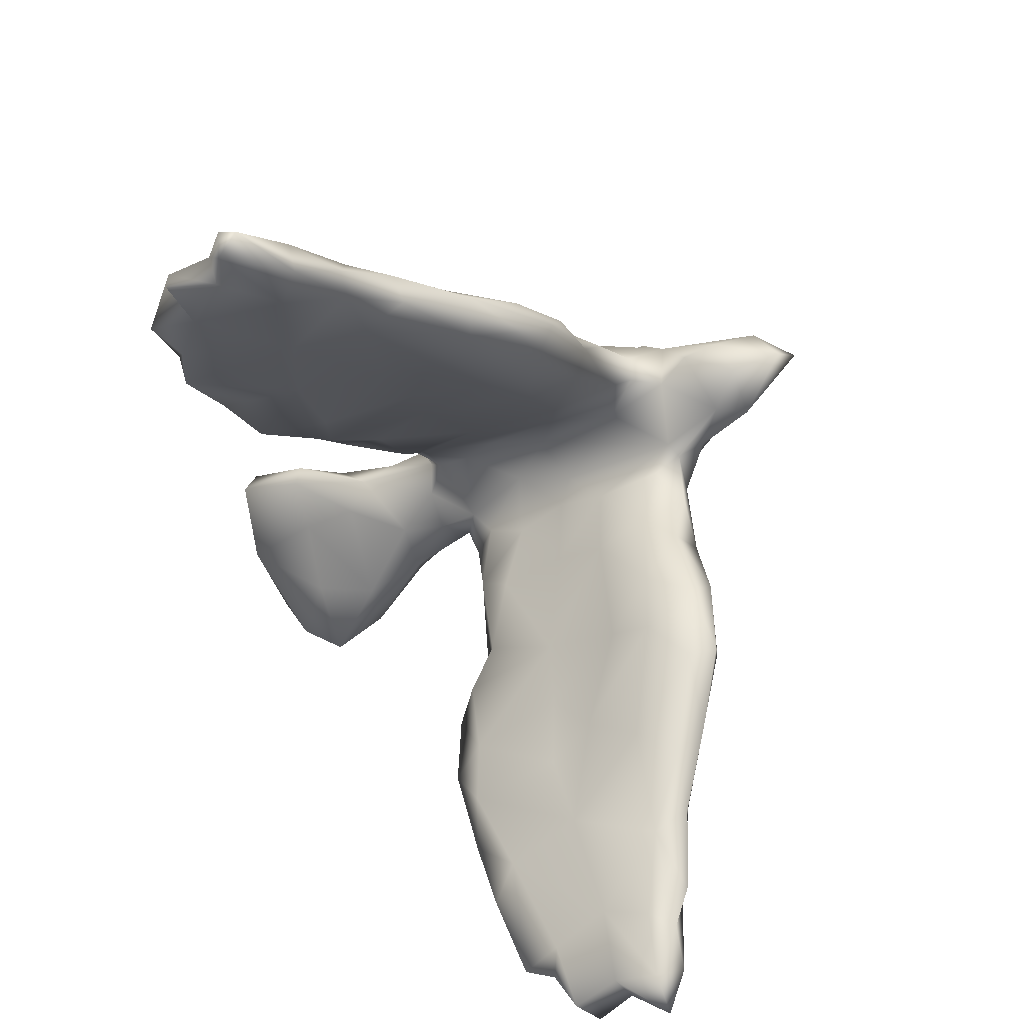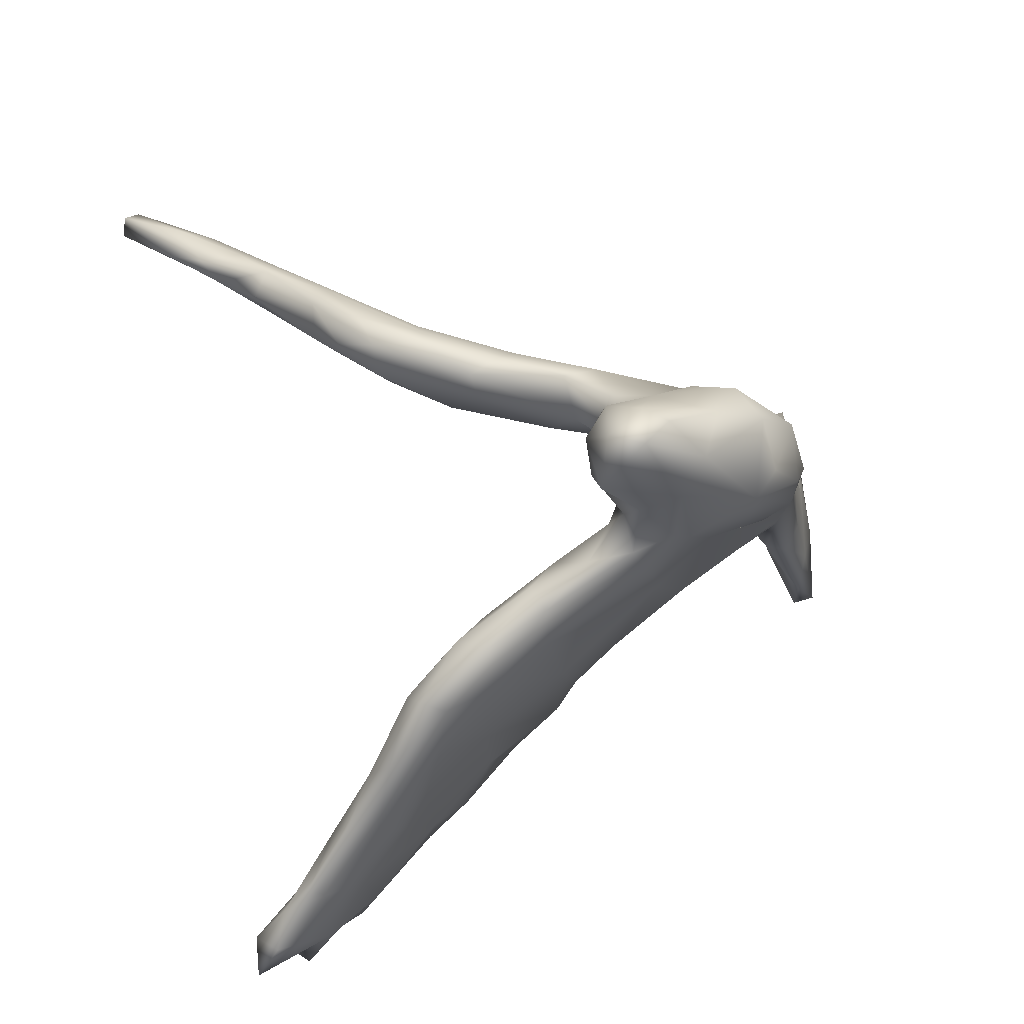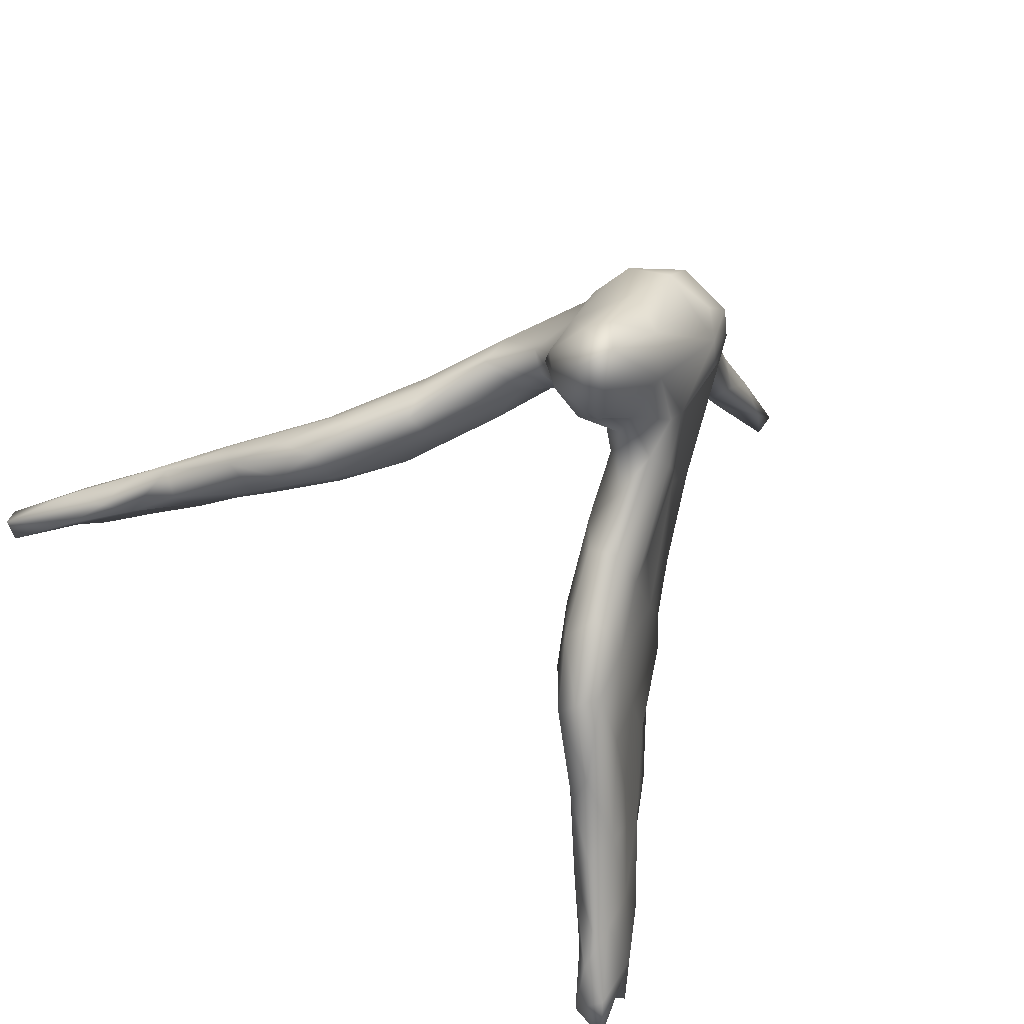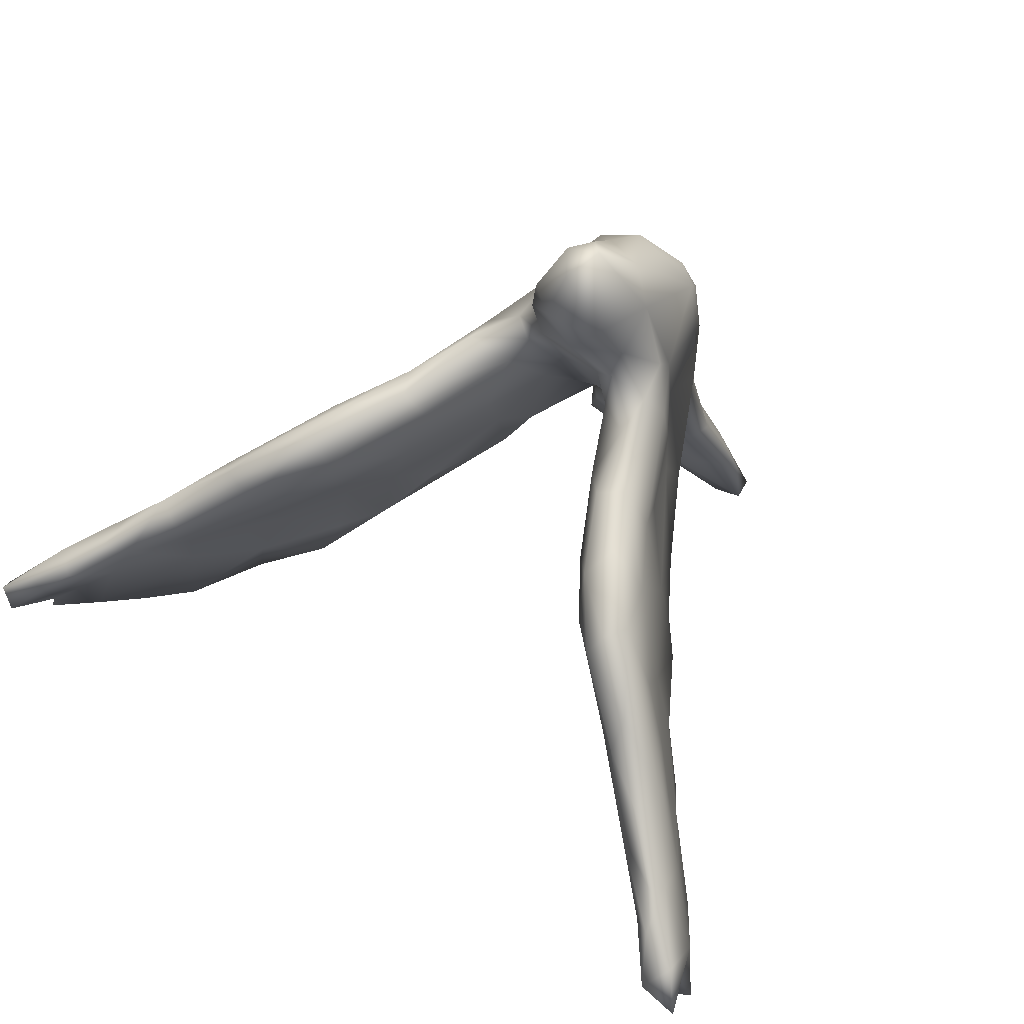
<metadata>
{"format":"obj","ext":"obj","renderer":"f3d","projection":"perspective","resolution":1024,"background":"white","views":[{"elev":-75.6,"azim":-61.5,"up":"+Y"},{"elev":80.0,"azim":78.7,"up":"+Z"},{"elev":77.7,"azim":40.3,"up":"+Z"},{"elev":59.8,"azim":33.5,"up":"+Z"}]}
</metadata>
<code>
v 0.6618 -0.5912 -0.06356
v 0.6379 -0.5263 -0.112
v 0.6191 -0.4622 -0.1257
v 0.6553 -0.5137 -0.1755
v 0.6276 -0.5482 -0.0186
v 0.6001 -0.5829 -0.05351
v 0.5778 -0.4724 -0.2129
v 0.6085 -0.4517 -0.1912
v 0.611 -0.5306 -0.1942
v 0.5995 -0.5357 -0.1211
v 0.544 -0.4501 -0.1913
v 0.5686 -0.5251 -6e-06
v 0.5912 -0.4115 -0.228
v 0.5057 -0.3275 -0.2659
v 0.5401 -0.5024 -0.03078
v 0.569 -0.3789 -0.1906
v 0.5644 -0.4347 -0.2558
v 0.5415 -0.4749 0.03789
v 0.5464 -0.3888 -0.04325
v 0.4852 -0.2725 -0.2388
v 0.4584 -0.4204 0.02866
v 0.4738 -0.3025 -0.02208
v 0.557 -0.4527 0.02219
v 0.4765 -0.3393 -0.2618
v 0.5253 -0.4486 -0.09861
v 0.4172 -0.2397 -0.2643
v 0.4407 -0.3109 -0.2118
v 0.4606 -0.3919 0.08586
v 0.4685 -0.2572 -0.1591
v 0.4269 -0.2102 -0.2695
v 0.4742 -0.3443 0.08469
v 0.3844 -0.3413 0.1138
v 0.4309 -0.2601 0.04683
v 0.3864 -0.1461 -0.1405
v 0.4185 -0.3196 -0.08878
v 0.439 -0.1978 -0.2375
v 0.3803 -0.2257 0.1461
v 0.3536 -0.1435 0.001038
v 0.3194 -0.1992 0.2292
v 0.384 -0.3056 0.1614
v 0.3565 -0.1905 -0.2326
v 0.3472 -0.2279 -0.08714
v 0.3315 -0.1221 -0.2576
v 0.3431 -0.2977 0.06371
v 0.3606 -0.09562 -0.2344
v 0.2708 0.002624 -0.007468
v 0.2763 -0.0339 -0.2221
v 0.2279 -0.1927 0.1503
v 0.3215 -0.2171 -0.007121
v 0.2985 -0.2356 0.2346
v 0.3141 -0.01178 -0.1814
v 0.2999 -0.1194 -0.1993
v 0.281 -0.2549 0.1936
v 0.2382 -0.1142 0.2664
v 0.2791 0.02676 -0.1319
v 0.2827 -0.1408 -0.05005
v 0.2344 0.1018 -0.09511
v 0.2364 -0.01435 -0.1791
v 0.2431 -0.01814 0.2157
v 0.2963 -0.116 0.2056
v 0.236 0.05782 -0.1483
v 0.2153 -0.161 0.24
v 0.1985 -0.01465 0.2698
v 0.2247 -0.1467 0.09023
v 0.2049 0.04511 -0.1241
v 0.2251 0.03558 0.1775
v 0.1771 -0.1098 0.1805
v 0.1831 0.4729 -0.4463
v 0.1802 0.5087 -0.445
v 0.1308 0.1925 -0.1044
v 0.2239 -0.04741 -0.02358
v 0.1395 0.1343 -0.06211
v 0.1301 0.01992 0.1242
v 0.1551 -0.03123 0.2495
v 0.1653 0.156 0.2471
v 0.1701 0.4729 -0.3514
v 0.1603 0.2076 -0.113
v 0.1181 0.4902 -0.2984
v 0.1052 0.433 -0.3308
v 0.1673 0.182 0.04569
v 0.125 0.2042 0.2967
v 0.1378 0.06559 0.2849
v 0.06081 0.4612 -0.4189
v 0.166 0.2352 -0.06251
v 0.1302 0.08957 0.04737
v 0.1385 0.1362 0.2945
v 0.1666 0.1759 0.1501
v 0.1183 0.01526 0.2116
v 0.1273 0.2327 0.2623
v 0.1143 0.3445 -0.08037
v 0.05491 0.5357 -0.4745
v 0.07598 0.4752 -0.21
v 0.1107 0.2795 0.1017
v 0.1157 0.3348 0.2284
v 0.09041 0.4063 -0.02191
v 0.09092 0.2355 -0.003548
v 0.1107 0.4475 -0.2258
v 0.08013 0.1424 0.157
v 0.08454 0.1543 0.3558
v 0.08386 0.2189 0.4047
v 0.07623 0.289 -0.05882
v 0.08105 0.1107 0.2613
v 0.1058 0.3014 -0.1005
v 0.09757 0.4143 -0.2275
v 0.1032 0.37 0.1267
v 0.07914 0.4228 -0.1049
v 0.1 0.3382 0.3349
v 0.08138 0.4234 0.1054
v 0.08143 0.3799 -0.1085
v 0.07855 0.1329 0.3102
v 0.04531 0.3338 -0.07852
v 0.07519 0.2032 0.08381
v 0.04464 0.3667 -0.1439
v 0.1277 0.4879 -0.4916
v 0.05203 0.4514 -0.05544
v 0.0511 0.1315 0.3036
v 0.02461 0.3956 -0.2128
v 0.06324 0.4278 0.2041
v 0.01194 0.2744 0.0335
v 0.002009 0.465 -0.05014
v 0.05821 0.3791 0.3211
v 0.02483 0.4611 0.08281
v 0.07326 0.5257 -0.5058
v 0.05697 0.09644 0.4492
v 0.04016 0.211 0.1184
v 0.02347 0.1645 0.5647
v 0.01541 0.4989 -0.2428
v -0.01993 0.3736 0.345
v -0.03541 0.4506 0.126
v -0.03895 0.1747 0.5195
v -0.04478 0.5058 -0.5017
v -0.01255 0.2115 0.5143
v -0.02995 0.4387 0.2006
v -0.003281 0.1148 0.5405
v 0.03661 0.2632 0.4348
v -0.03383 0.2256 0.104
v -0.03422 0.2991 0.4043
v -0.0214 0.0881 0.4617
v 0.02613 0.08915 0.4054
v -0.05935 0.3039 -0.03523
v -0.01971 0.3641 -0.131
v -0.03252 0.1632 0.2406
v -0.02944 0.5216 -0.3513
v -0.05987 0.5437 -0.4775
v -0.07136 0.1265 0.3978
v -0.04981 0.4417 -0.004192
v -0.07225 0.4097 0.1427
v -0.08581 0.2107 0.3698
v -0.06666 0.1296 0.4526
v -0.08141 0.4129 -0.04947
v -0.07136 0.2545 0.02513
v -0.06468 0.3802 -0.1067
v -0.08595 0.439 -0.1815
v -0.06074 0.3447 -0.08708
v -0.05514 0.4676 -0.1506
v -0.07929 0.3435 0.3336
v -0.04992 0.1221 0.3425
v -0.04952 0.4222 -0.2881
v -0.08005 0.1267 0.2989
v -0.09518 0.2756 0.3384
v -0.05507 0.4582 -0.3796
v -0.09561 0.3581 0.2252
v -0.1477 0.2604 -0.09141
v -0.1221 0.2097 -0.08136
v -0.07202 0.1702 0.1427
v -0.1102 0.1492 0.3128
v -0.09422 0.09279 0.2635
v -0.08617 0.4234 -0.2384
v -0.1045 0.2727 0.2804
v -0.1088 0.05542 0.1659
v -0.08047 0.3855 0.03711
v -0.1081 0.285 0.09959
v -0.108 0.4939 -0.2783
v -0.1374 0.4651 -0.3607
v -0.1311 0.1174 0.02131
v -0.1745 0.5279 -0.4315
v -0.1343 0.2354 -0.1067
v -0.163 0.08747 0.2839
v -0.163 0.1844 0.1516
v -0.165 0.2312 -0.06157
v -0.1432 0.1557 -0.1038
v -0.1682 0.1437 0.2579
v -0.1678 0.4978 -0.4564
v -0.1758 -0.09524 0.1553
v -0.1562 0.4815 -0.3406
v -0.2107 0.02936 -0.1125
v -0.2193 -0.007753 0.2567
v -0.1623 -0.05208 0.2324
v -0.2276 0.07103 0.04403
v -0.1973 -0.05727 0.2682
v -0.2129 0.1306 -0.1187
v -0.275 -0.1349 -0.002785
v -0.23 -0.06014 -0.01199
v -0.2287 0.01907 -0.1607
v -0.2615 -0.05119 -0.17
v -0.2315 0.01957 0.2153
v -0.2863 -0.01585 -0.2167
v -0.2434 -0.2033 0.2012
v -0.2486 -0.185 0.108
v -0.3064 -0.004181 -0.1975
v -0.3302 -0.2667 0.06173
v -0.3385 -0.295 0.1376
v -0.2721 0.04122 -0.1421
v -0.3026 -0.1319 -0.1499
v -0.2915 -0.1211 0.2361
v -0.2411 0.09384 -0.08161
v -0.2671 -0.1209 0.2586
v -0.2805 -0.2011 0.2491
v -0.3119 -0.02062 -0.1174
v -0.3448 -0.1276 0.04677
v -0.3381 -0.1441 -0.2472
v -0.391 -0.2869 0.1658
v -0.3807 -0.1115 -0.2475
v -0.3754 -0.09938 -0.1952
v -0.3047 -0.2566 0.2053
v -0.3384 -0.2271 -0.01817
v -0.3391 -0.2152 0.2181
v -0.4152 -0.2576 0.1348
v -0.3153 -0.1255 0.1818
v -0.4319 -0.3647 0.01343
v -0.4567 -0.2376 -0.1319
v -0.4239 -0.1637 -0.2247
v -0.4443 -0.3813 0.08404
v -0.4355 -0.26 0.08511
v -0.3847 -0.2478 -0.1415
v -0.4582 -0.3436 -0.09912
v -0.4346 -0.1987 -0.2635
v -0.4163 -0.2279 -0.2584
v -0.4879 -0.3346 -0.2699
v -0.4982 -0.4408 0.02321
v -0.5358 -0.3973 0.039
v -0.4827 -0.3553 0.08804
v -0.4861 -0.25 -0.2228
v -0.5261 -0.3155 -0.2618
v -0.5361 -0.4042 -0.2358
v -0.5381 -0.4646 0.03728
v -0.536 -0.4602 -0.05924
v -0.5919 -0.4197 -0.2554
v -0.5749 -0.4728 -0.1838
v -0.6117 -0.5297 -0.1176
v -0.5852 -0.3773 -0.2206
v -0.5195 -0.3351 -0.03338
v -0.5737 -0.5214 -0.01237
v -0.5758 -0.3734 -0.1594
v -0.6407 -0.5246 -0.1833
v -0.6229 -0.4478 -0.1214
v -0.6087 -0.4896 -0.005259
v -0.6473 -0.5993 -0.084
v -0.6769 -0.5656 -0.07148
v -0.6488 -0.5165 -0.1096
v -0.6531 -0.4922 -0.1776
v -0.6668 -0.588 -0.0465
f 115 92 120
f 147 146 171
f 94 107 89
f 156 162 160
f 160 162 169
f 100 89 107
f 100 107 135
f 100 135 126
f 135 137 132
f 130 132 137
f 148 137 156
f 130 137 148
f 148 156 160
f 126 135 132
f 126 132 130
f 120 155 146
f 115 120 122
f 122 120 146
f 108 95 115
f 108 115 122
f 122 146 129
f 129 146 147
f 118 108 122
f 133 118 122
f 133 122 129
f 147 133 129
f 94 105 108
f 94 108 107
f 107 108 118
f 121 118 133
f 133 147 156
f 156 147 162
f 107 118 121
f 128 121 133
f 156 128 133
f 107 121 128
f 107 128 135
f 135 128 137
f 137 128 156
f 1 5 6
f 246 250 249
f 247 246 249
f 10 6 25
f 2 1 10
f 250 246 251
f 239 237 240
f 11 9 10
f 7 9 11
f 9 2 10
f 9 4 2
f 244 251 246
f 244 241 251
f 241 238 251
f 251 239 245
f 238 239 251
f 235 239 238
f 235 226 239
f 4 9 7
f 247 249 252
f 248 243 252
f 248 252 249
f 250 248 249
f 250 240 248
f 240 237 248
f 1 6 10
f 245 240 251
f 251 240 250
f 239 240 245
f 80 84 93
f 171 150 180
f 150 163 180
f 111 140 154
f 111 119 140
f 111 101 119
f 84 90 95
f 93 84 95
f 154 177 163
f 163 152 154
f 150 152 163
f 141 154 152
f 141 111 154
f 113 111 141
f 113 109 111
f 103 101 111
f 109 103 111
f 109 90 103
f 141 152 168
f 168 117 141
f 117 113 141
f 117 104 113
f 104 109 113
f 158 117 168
f 79 117 158
f 79 104 117
f 161 158 174
f 158 168 174
f 161 79 158
f 83 79 161
f 68 76 79
f 183 174 185
f 183 161 174
f 83 161 131
f 83 68 79
f 101 96 119
f 183 131 161
f 79 76 104
f 174 168 185
f 162 172 169
f 143 144 176
f 173 143 176
f 183 185 176
f 104 76 97
f 76 78 97
f 127 92 78
f 127 78 143
f 173 176 185
f 97 78 92
f 120 127 155
f 127 143 173
f 155 127 173
f 31 40 28
f 153 173 168
f 168 173 185
f 97 106 104
f 106 97 115
f 97 92 115
f 104 106 109
f 92 127 120
f 168 152 153
f 155 173 153
f 90 109 106
f 95 106 115
f 146 155 150
f 152 150 153
f 153 150 155
f 95 90 106
f 146 150 171
f 93 95 108
f 105 93 108
f 94 93 105
f 147 171 172
f 147 172 162
f 114 83 131
f 123 114 131
f 114 68 83
f 69 68 114
f 138 149 145
f 138 134 149
f 124 134 138
f 139 124 138
f 99 124 139
f 157 145 148
f 145 139 138
f 157 139 145
f 139 157 116
f 116 110 139
f 110 99 139
f 166 182 178
f 159 166 178
f 157 148 166
f 159 157 166
f 142 157 159
f 142 116 157
f 102 110 116
f 86 99 110
f 82 86 110
f 169 179 182
f 142 167 165
f 142 159 167
f 125 116 142
f 98 116 125
f 98 102 116
f 75 81 86
f 75 66 87
f 136 142 165
f 125 142 136
f 112 98 125
f 89 75 87
f 82 110 102
f 182 179 189
f 151 136 165
f 112 125 119
f 85 98 112
f 172 180 189
f 140 151 164
f 151 165 164
f 119 96 112
f 177 154 164
f 154 140 164
f 70 96 101
f 103 70 101
f 103 77 70
f 90 77 103
f 84 77 90
f 187 182 196
f 178 182 187
f 190 178 187
f 190 167 178
f 167 159 178
f 88 82 102
f 74 82 88
f 63 82 74
f 63 86 82
f 63 75 86
f 63 59 75
f 59 66 75
f 182 189 196
f 170 165 167
f 98 88 102
f 170 175 165
f 96 85 112
f 73 88 98
f 218 219 224
f 172 171 180
f 119 125 136
f 119 136 151
f 140 119 151
f 87 80 93
f 89 87 93
f 94 89 93
f 81 75 89
f 169 172 179
f 86 81 99
f 81 89 100
f 99 81 100
f 166 148 182
f 148 160 169
f 148 169 182
f 99 100 124
f 149 130 148
f 145 149 148
f 124 100 126
f 126 134 124
f 126 130 134
f 134 130 149
f 69 114 123
f 91 69 123
f 143 91 144
f 91 123 144
f 144 123 131
f 144 131 183
f 176 144 183
f 68 69 76
f 76 69 78
f 78 69 91
f 78 91 143
f 201 199 202
f 31 33 37
f 224 210 242
f 192 201 216
f 22 29 33
f 210 221 242
f 210 214 221
f 35 49 42
f 38 29 34
f 33 29 38
f 214 222 221
f 216 225 204
f 41 42 52
f 41 35 42
f 214 213 222
f 211 204 225
f 26 41 43
f 29 36 34
f 213 227 222
f 211 228 227
f 213 211 227
f 197 211 213
f 30 26 43
f 223 212 232
f 212 218 232
f 202 212 223
f 31 22 33
f 26 27 41
f 232 224 231
f 230 223 232
f 230 232 236
f 220 223 230
f 220 202 223
f 18 28 21
f 18 23 28
f 23 19 31
f 35 25 21
f 242 221 244
f 25 35 27
f 3 16 19
f 244 233 241
f 221 233 244
f 229 225 226
f 27 11 25
f 8 13 16
f 233 234 241
f 233 228 234
f 228 229 234
f 228 225 229
f 24 27 26
f 14 24 26
f 24 17 27
f 20 16 14
f 16 13 14
f 15 21 25
f 12 18 21
f 229 226 235
f 14 17 24
f 53 62 48
f 208 207 217
f 61 51 47
f 71 65 58
f 206 203 209
f 189 209 210
f 60 38 46
f 193 184 199
f 37 38 60
f 64 48 67
f 39 37 60
f 48 62 67
f 198 188 190
f 184 188 198
f 198 190 208
f 207 205 217
f 50 39 54
f 50 54 62
f 190 207 208
f 55 51 61
f 61 47 58
f 61 58 65
f 181 186 194
f 191 194 203
f 203 194 197
f 203 197 200
f 51 55 46
f 57 46 55
f 181 175 186
f 209 189 206
f 236 231 247
f 230 236 243
f 232 231 236
f 15 12 21
f 12 23 18
f 5 23 12
f 5 3 23
f 231 242 247
f 226 230 237
f 226 220 230
f 25 6 15
f 23 3 19
f 242 244 246
f 226 237 239
f 10 25 11
f 16 3 8
f 3 4 8
f 2 4 3
f 17 11 27
f 17 7 11
f 13 8 17
f 17 8 7
f 241 234 238
f 234 235 238
f 229 235 234
f 13 17 14
f 248 237 243
f 243 236 247
f 6 12 15
f 6 5 12
f 5 1 3
f 247 242 246
f 237 230 243
f 1 2 3
f 8 4 7
f 252 243 247
f 193 199 192
f 209 214 210
f 49 64 56
f 56 42 49
f 204 195 192
f 56 52 42
f 211 195 204
f 43 52 47
f 34 45 51
f 34 36 45
f 214 197 213
f 200 197 214
f 195 211 197
f 194 195 197
f 45 43 47
f 51 45 47
f 30 43 45
f 36 30 45
f 217 218 212
f 202 215 212
f 48 44 53
f 53 40 50
f 32 40 53
f 32 53 44
f 31 39 40
f 37 39 31
f 204 192 216
f 41 52 43
f 177 181 191
f 189 180 206
f 59 46 66
f 98 85 73
f 73 67 88
f 170 167 188
f 188 167 190
f 187 196 205
f 57 61 77
f 57 77 84
f 77 61 70
f 70 72 96
f 177 164 181
f 163 177 191
f 180 163 191
f 180 191 206
f 80 57 84
f 181 164 175
f 72 85 96
f 164 165 175
f 172 189 179
f 66 80 87
f 56 64 71
f 195 193 192
f 195 186 193
f 52 71 58
f 38 51 46
f 38 34 51
f 209 200 214
f 209 203 200
f 194 186 195
f 47 52 58
f 212 208 217
f 215 208 212
f 215 198 208
f 50 62 53
f 205 218 217
f 198 202 199
f 202 198 215
f 40 39 50
f 205 219 218
f 219 210 224
f 184 198 199
f 37 33 38
f 192 199 201
f 49 48 64
f 49 44 48
f 52 56 71
f 32 28 40
f 23 31 28
f 218 224 232
f 201 202 220
f 21 32 44
f 224 242 231
f 220 226 216
f 216 201 220
f 49 35 44
f 35 21 44
f 19 22 31
f 225 216 226
f 22 19 29
f 16 29 19
f 27 35 41
f 16 20 29
f 233 227 228
f 222 227 233
f 221 222 233
f 228 211 225
f 20 26 30
f 36 20 30
f 29 20 36
f 20 14 26
f 21 28 32
f 54 39 60
f 186 175 193
f 73 71 64
f 175 170 184
f 175 184 193
f 196 189 210
f 59 60 46
f 64 67 73
f 170 188 184
f 219 196 210
f 60 59 63
f 60 63 54
f 62 54 74
f 54 63 74
f 62 74 67
f 67 74 88
f 190 187 207
f 207 187 205
f 205 196 219
f 55 61 57
f 61 65 70
f 65 72 70
f 181 194 191
f 206 191 203
f 46 57 80
f 65 71 72
f 66 46 80
f 72 71 85
f 71 73 85

</code>
